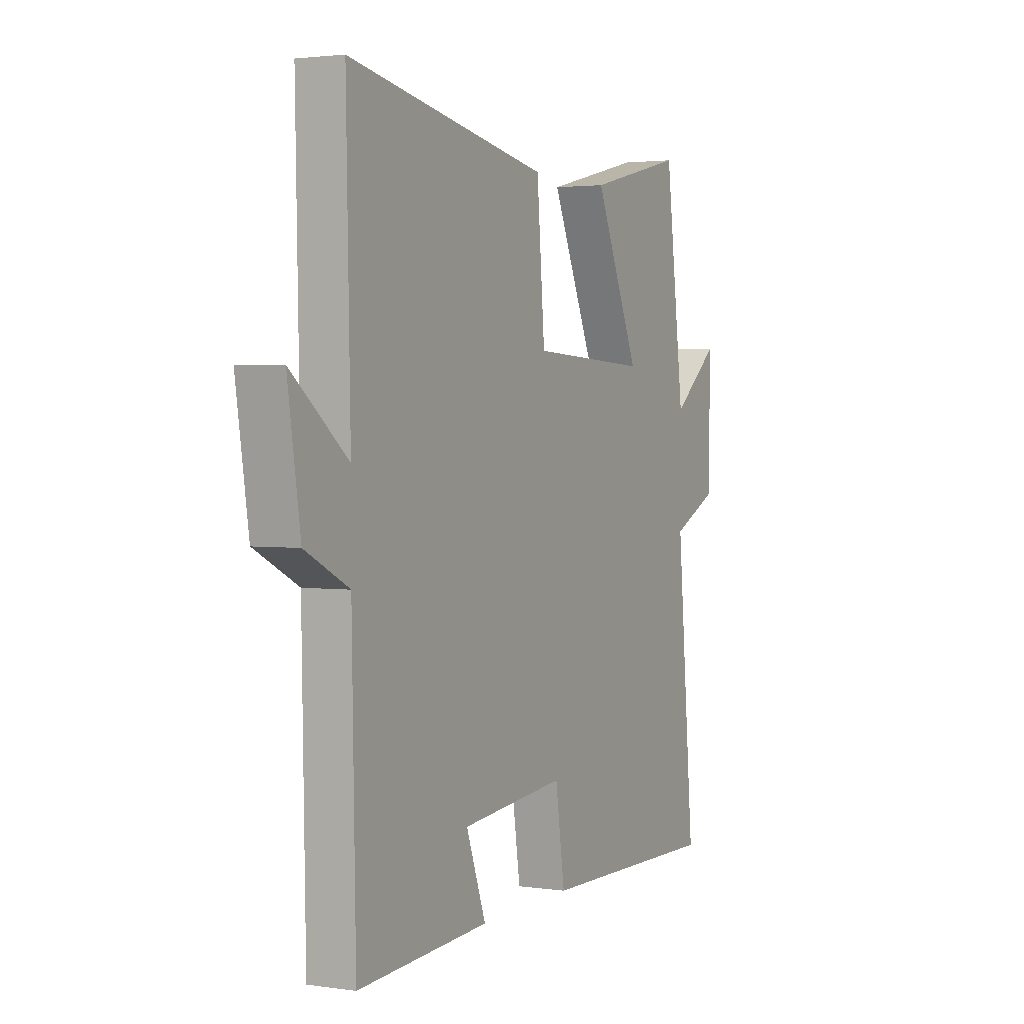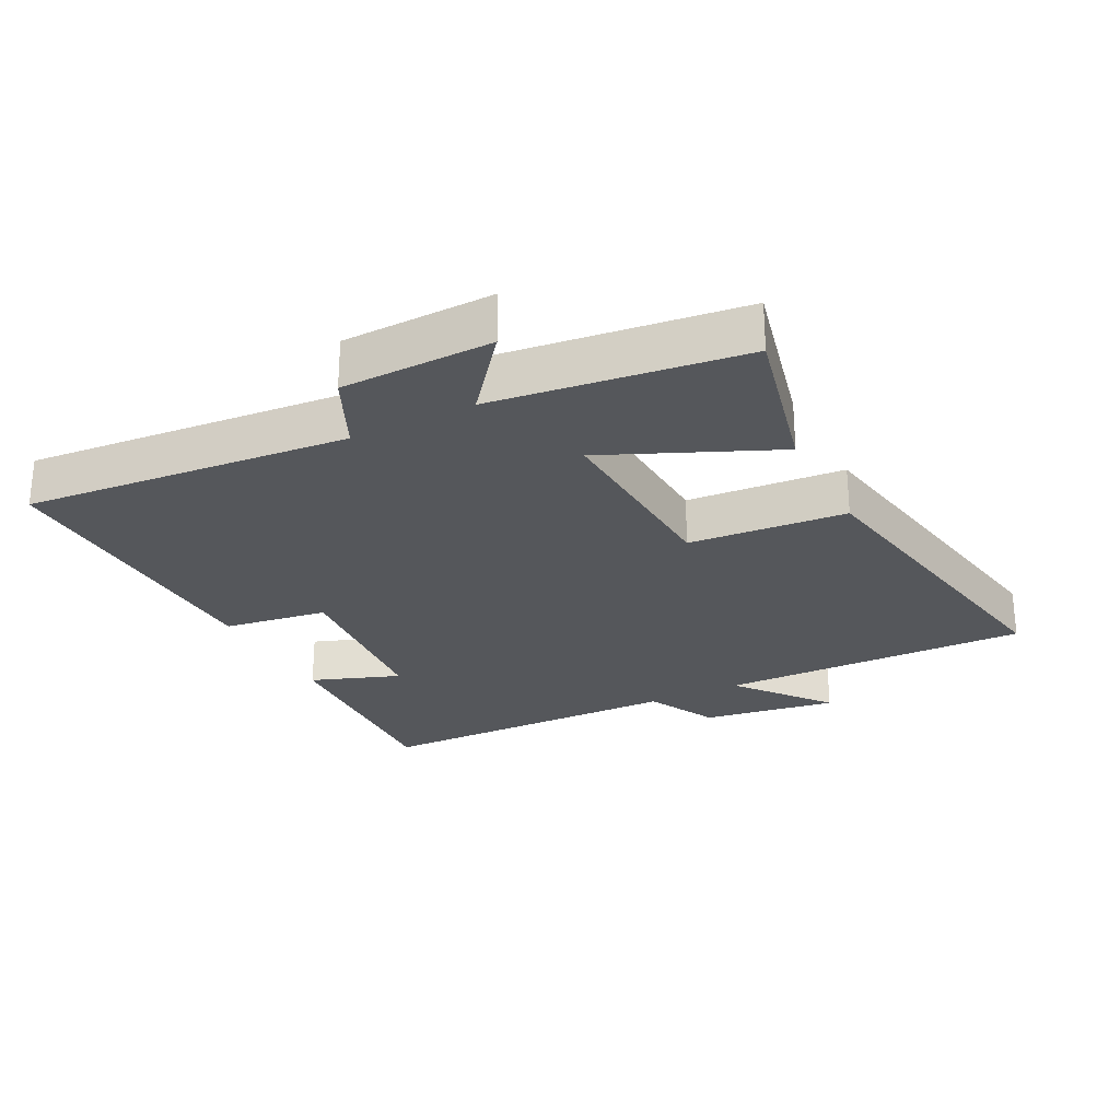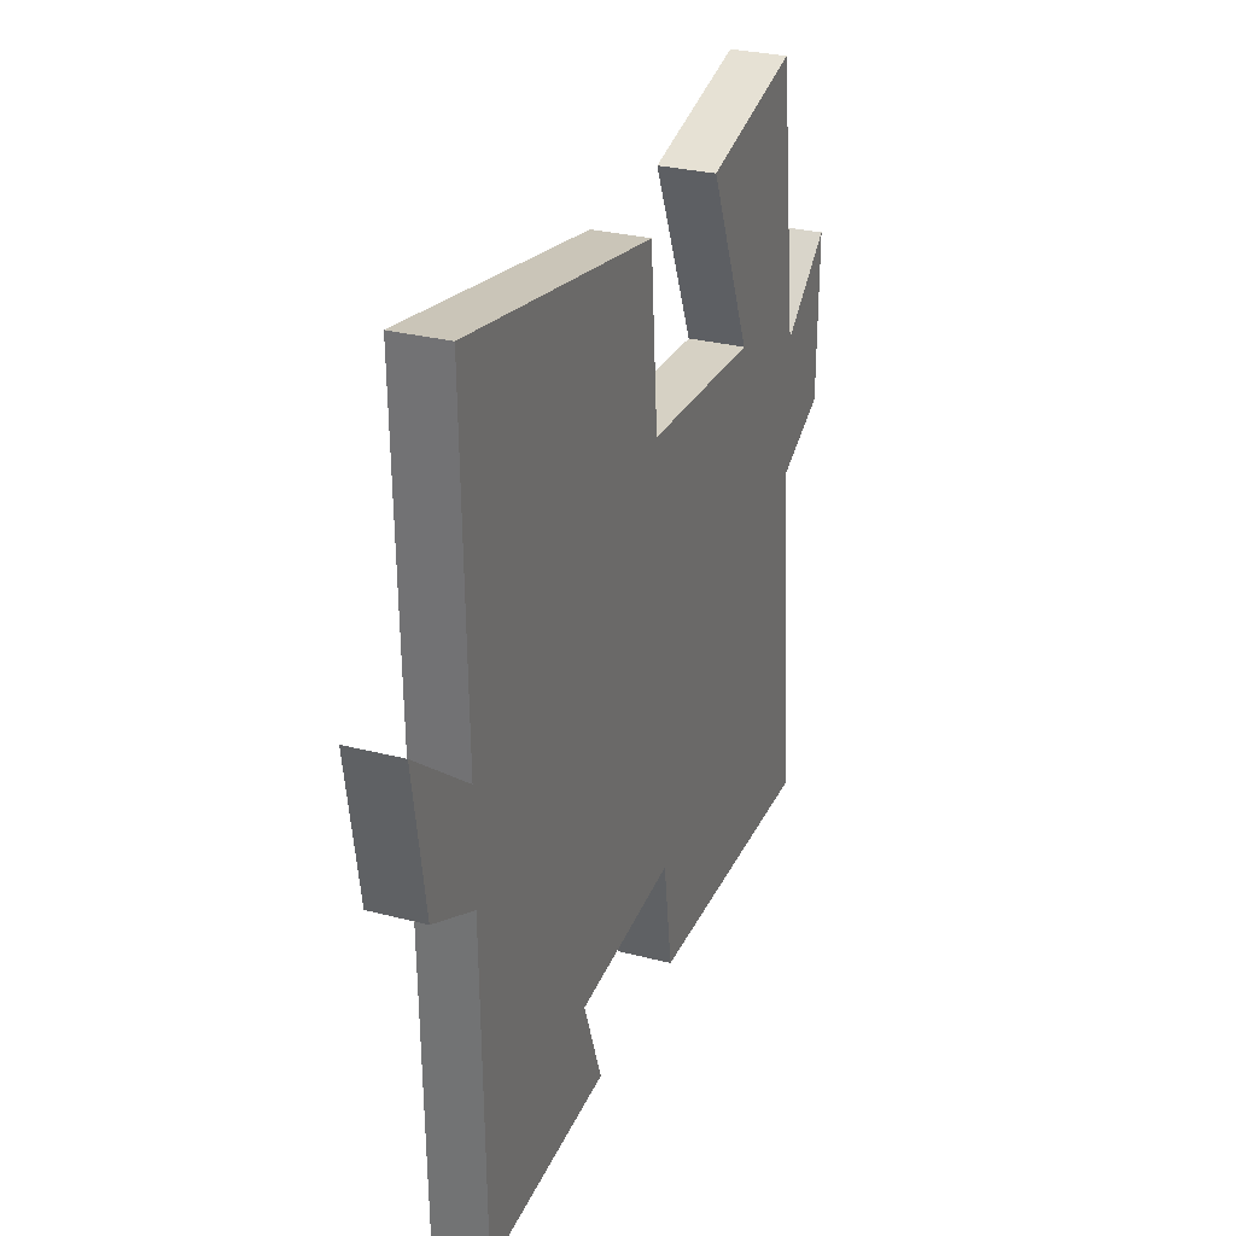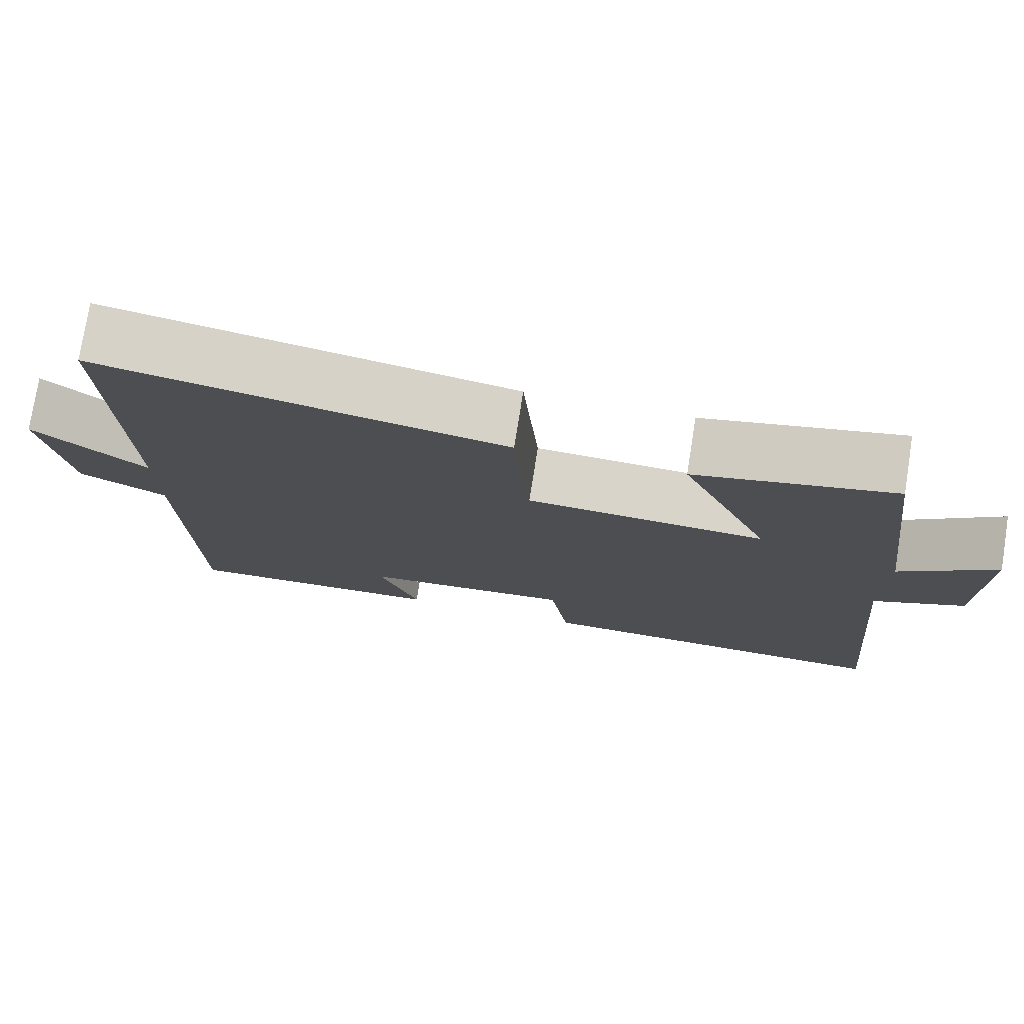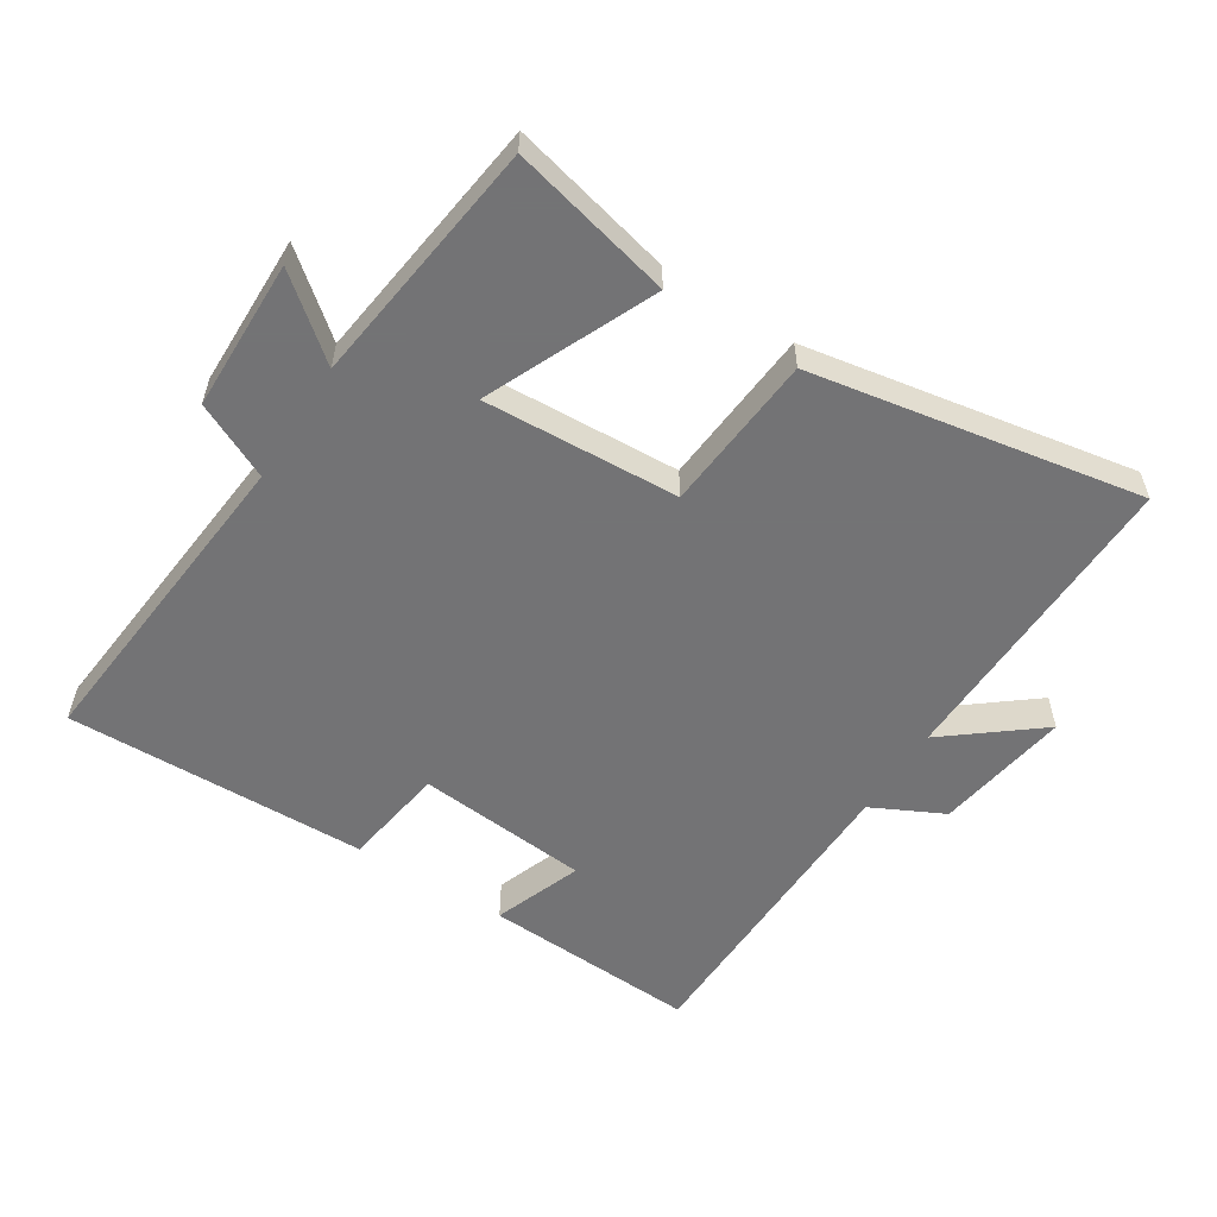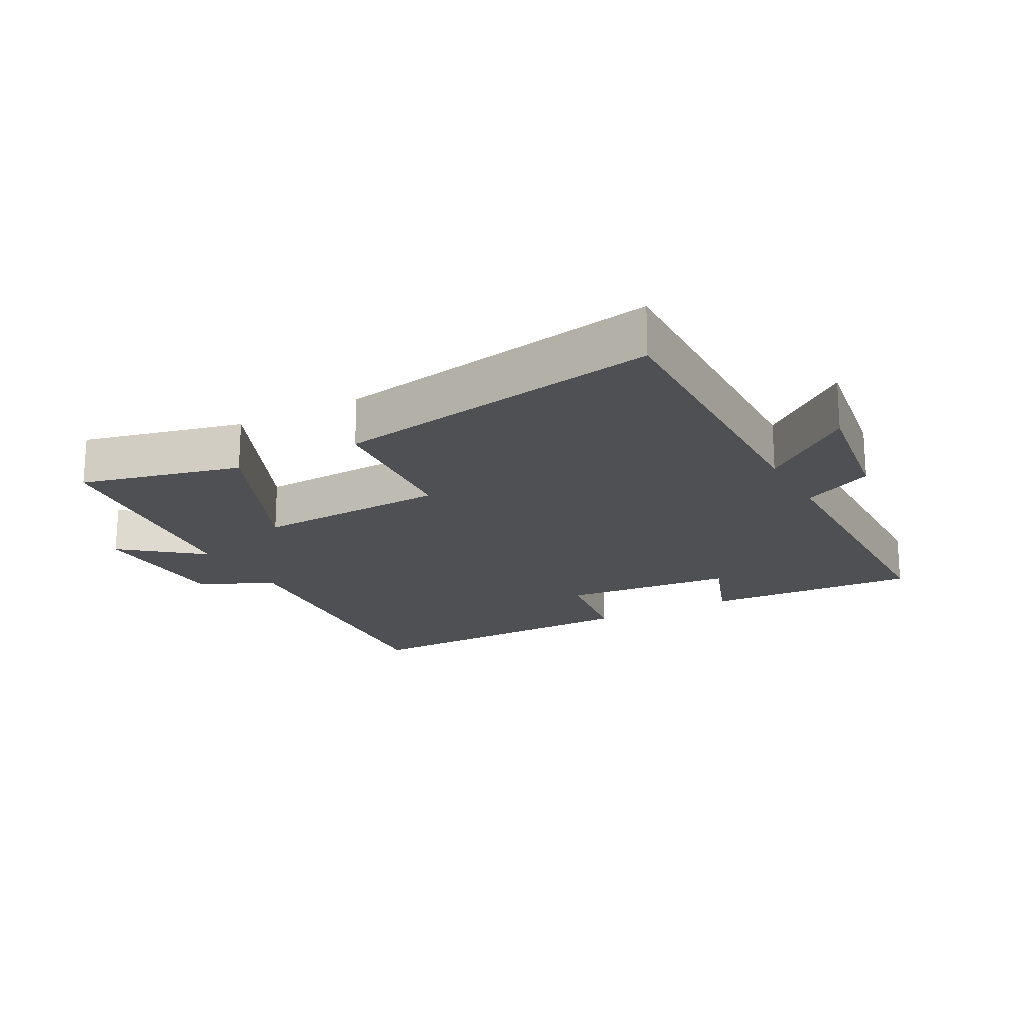
<metadata>
{"format":"obj","ext":"obj","renderer":"f3d","projection":"perspective","resolution":1024,"background":"white","views":[{"elev":2.4,"azim":116.9,"up":"+Z"},{"elev":-26.4,"azim":-62.8,"up":"+Y"},{"elev":29.4,"azim":111.0,"up":"+Z"},{"elev":76.2,"azim":-171.0,"up":"+Z"},{"elev":-56.0,"azim":-32.5,"up":"+Y"},{"elev":-19.0,"azim":28.4,"up":"+Y"}]}
</metadata>
<code>
v 0.51 0.07 0.591
v 0.5 0.07 0.114
v 0.642 0.07 0.227
v 0.61 0.07 0.019
v 0.5 0.07 -0.036
v 0.491 0.07 -0.517
v 0.159 0.07 -0.5
v 0.209 0.07 -0.364
v -0.057 0.07 -0.34
v -0.081 0.07 -0.5
v -0.546 0.07 -0.511
v -0.5 0.07 -0.012
v -0.616 0.07 0.043
v -0.62 0.07 0.275
v -0.5 0.07 0.178
v -0.451 0.07 0.559
v -0.203 0.07 0.5
v -0.317 0.07 0.242
v -0.017 0.07 0.258
v 0.003 0.07 0.5
v 0.51 0 0.591
v 0.5 0 0.114
v 0.642 0 0.227
v 0.61 0 0.019
v 0.5 0 -0.036
v 0.491 0 -0.517
v 0.159 0 -0.5
v 0.209 0 -0.364
v -0.057 0 -0.34
v -0.081 0 -0.5
v -0.546 0 -0.511
v -0.5 0 -0.012
v -0.616 0 0.043
v -0.62 0 0.275
v -0.5 0 0.178
v -0.451 0 0.559
v -0.203 0 0.5
v -0.317 0 0.242
v -0.017 0 0.258
v 0.003 0 0.5
f 19 20 1 2
f 18 19 2
f 15 16 17 18
f 15 18 2
f 12 13 14 15
f 12 15 2
f 9 10 11 12
f 8 9 12 2
f 5 6 7 8
f 5 8 2 3
f 3 4 5
f 22 21 40 39
f 22 39 38
f 38 37 36 35
f 22 38 35
f 35 34 33 32
f 22 35 32
f 32 31 30 29
f 22 32 29 28
f 28 27 26 25
f 23 22 28 25
f 25 24 23
f 1 21 22 2
f 2 22 23 3
f 3 23 24 4
f 4 24 25 5
f 5 25 26 6
f 6 26 27 7
f 7 27 28 8
f 8 28 29 9
f 9 29 30 10
f 10 30 31 11
f 11 31 32 12
f 12 32 33 13
f 13 33 34 14
f 14 34 35 15
f 15 35 36 16
f 16 36 37 17
f 17 37 38 18
f 18 38 39 19
f 19 39 40 20
f 20 40 21 1

</code>
